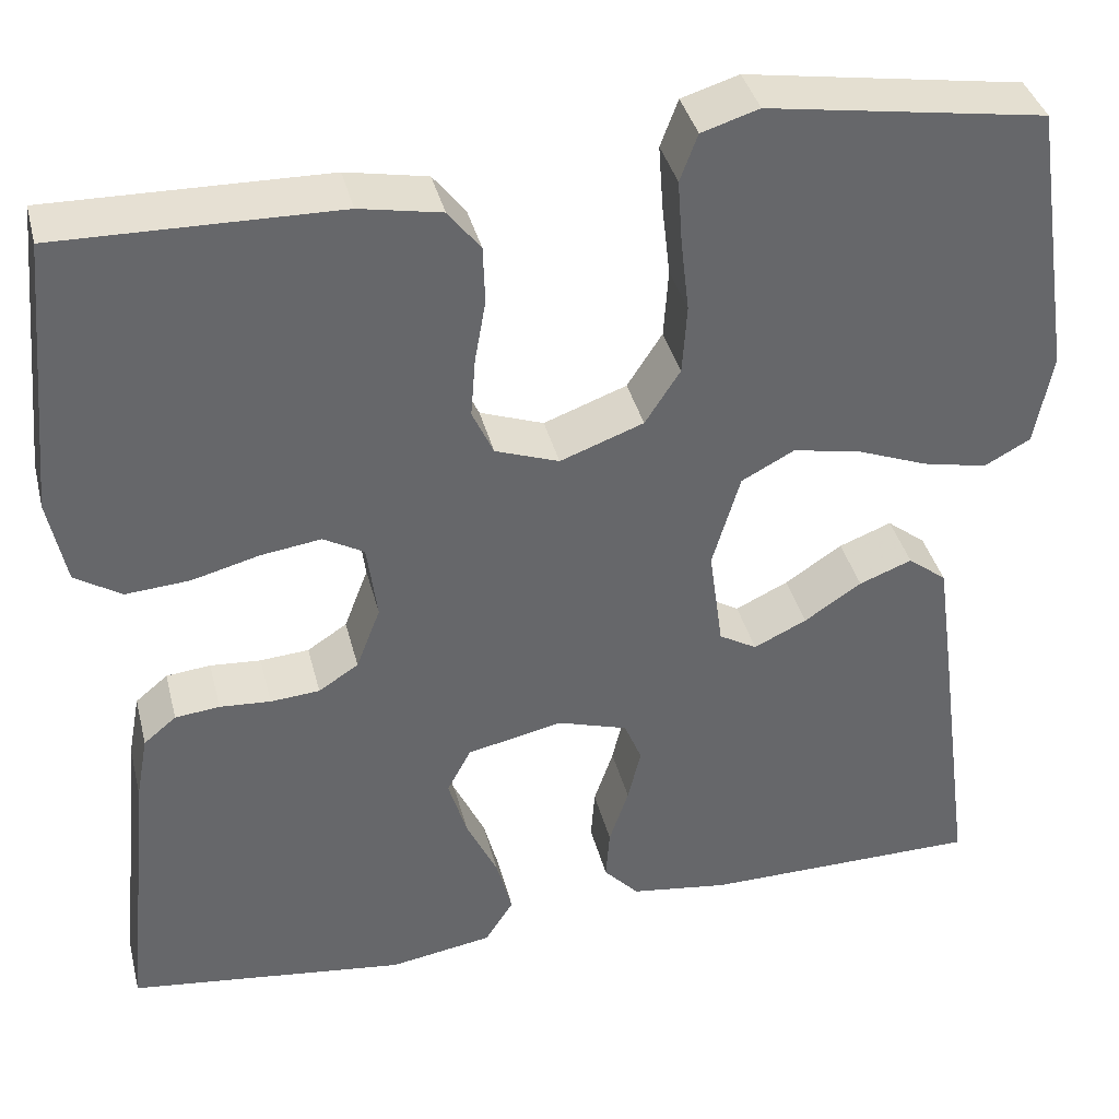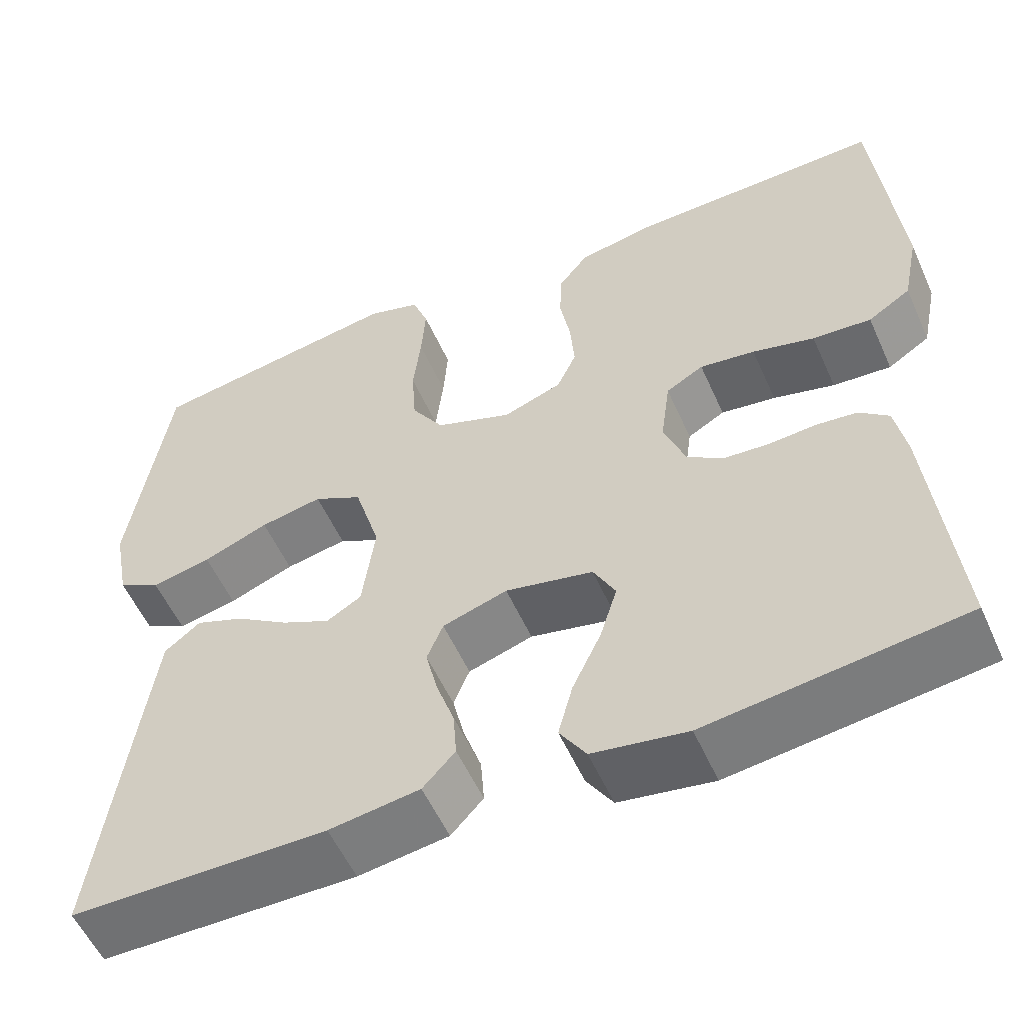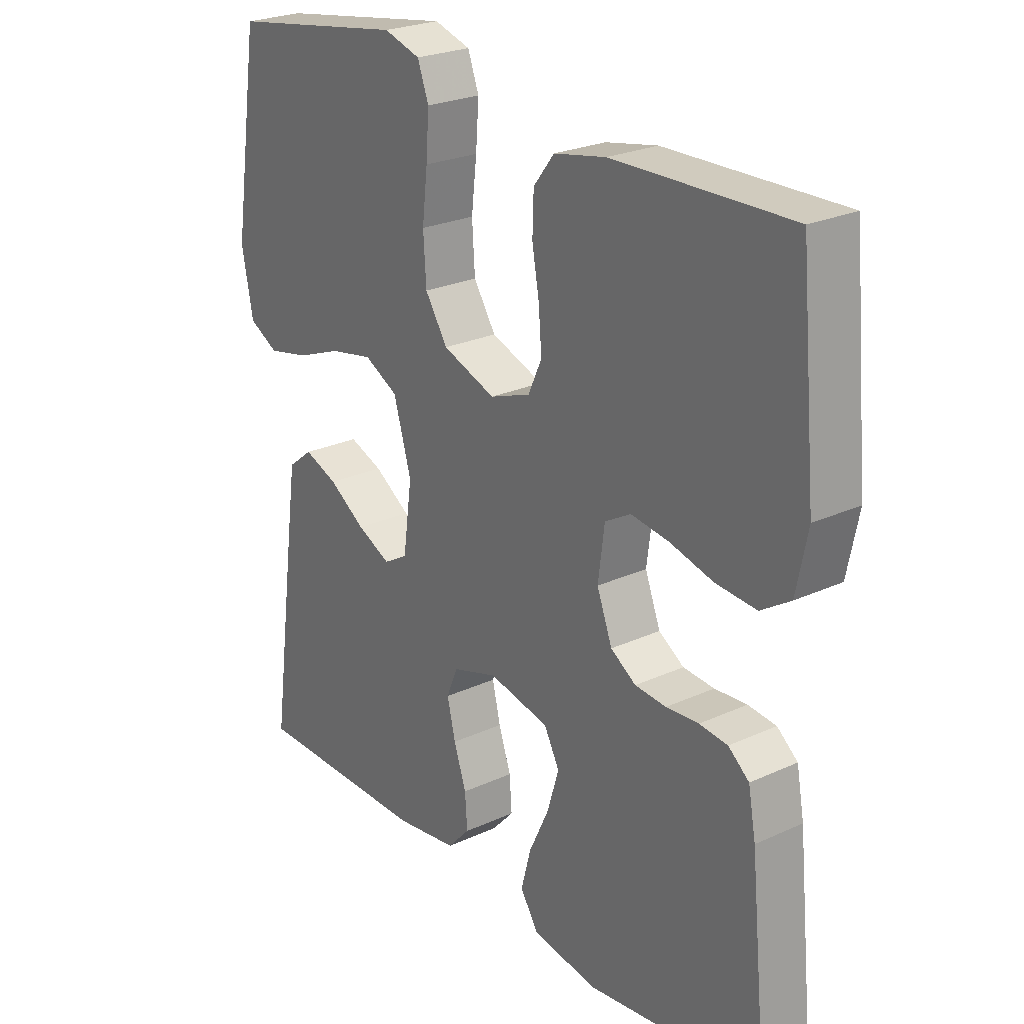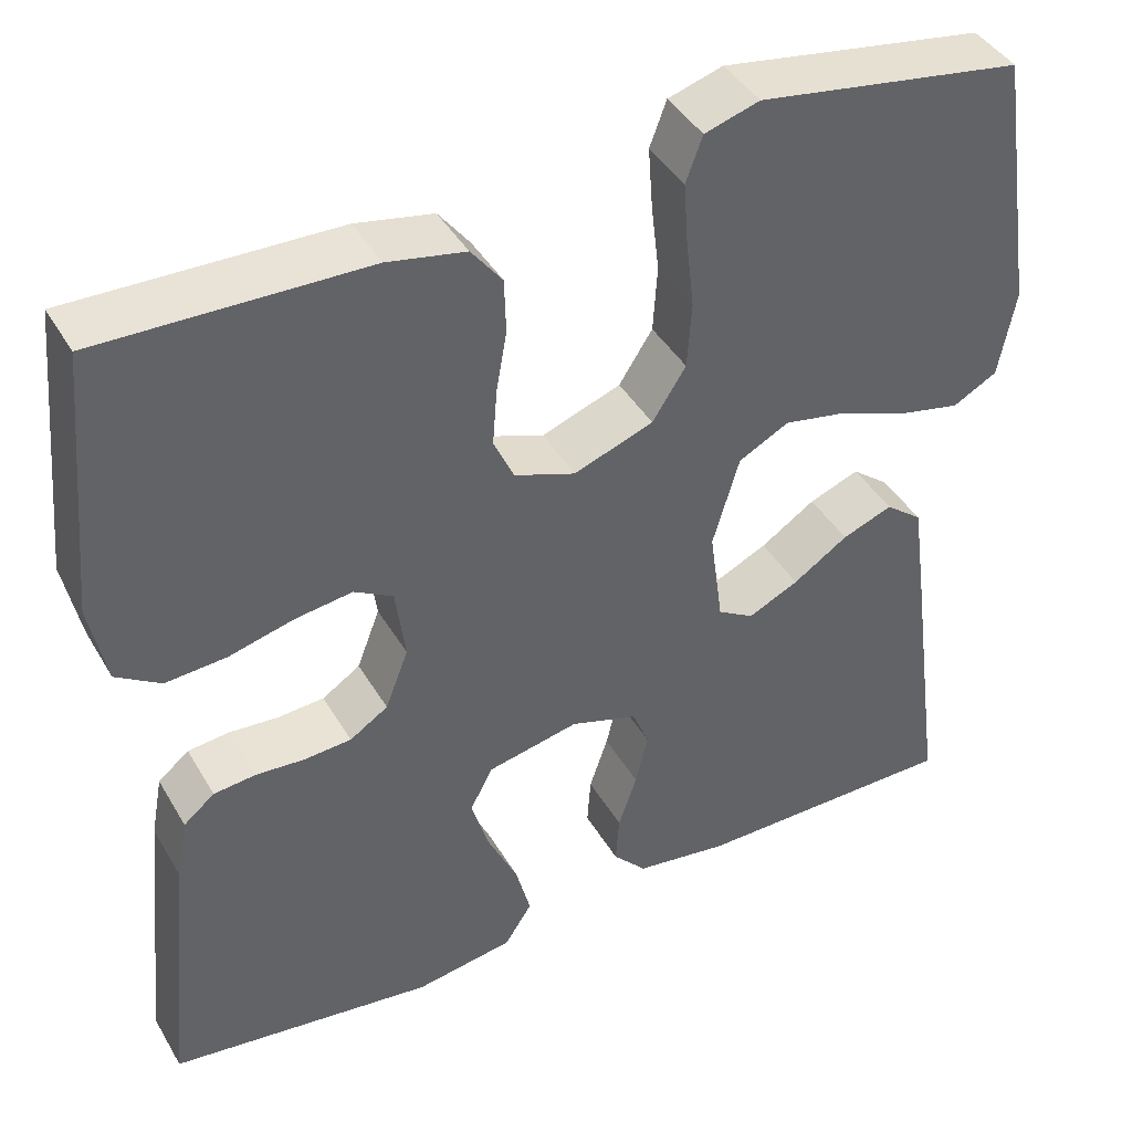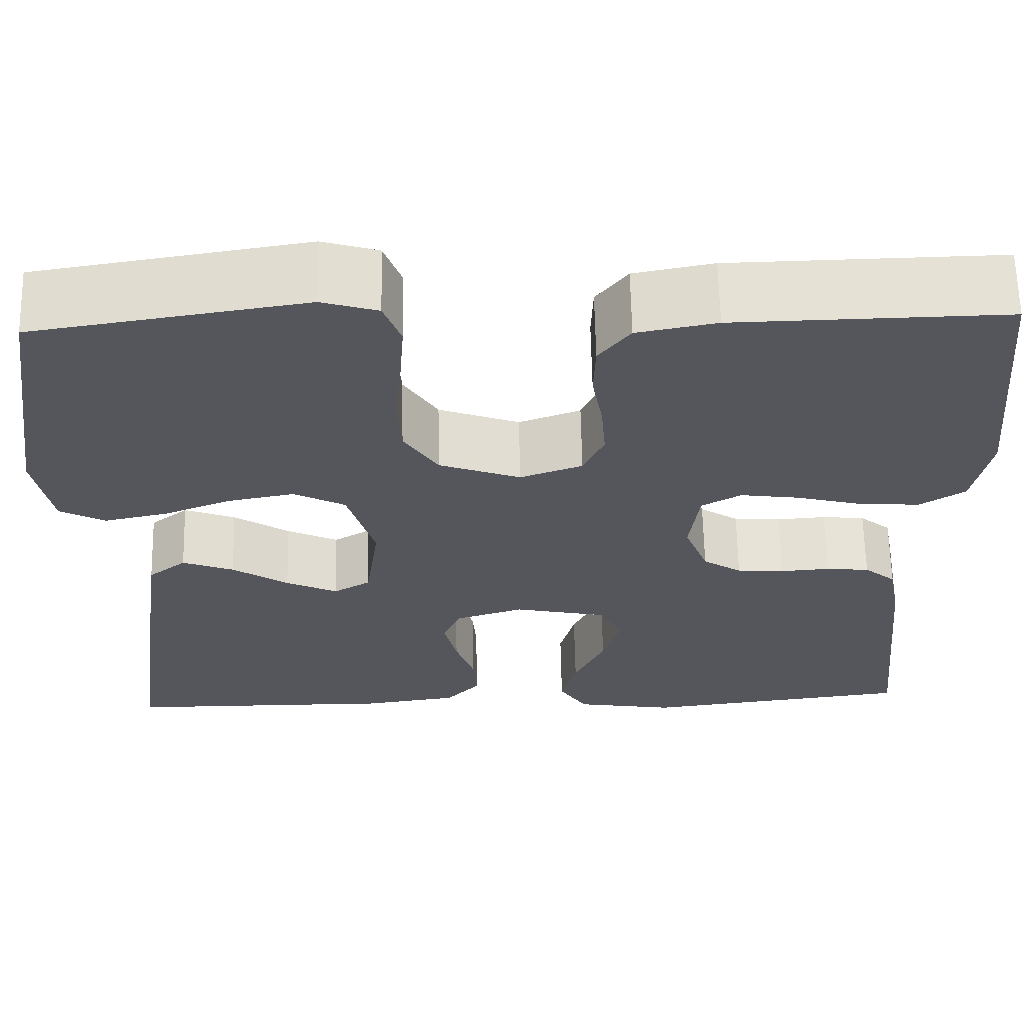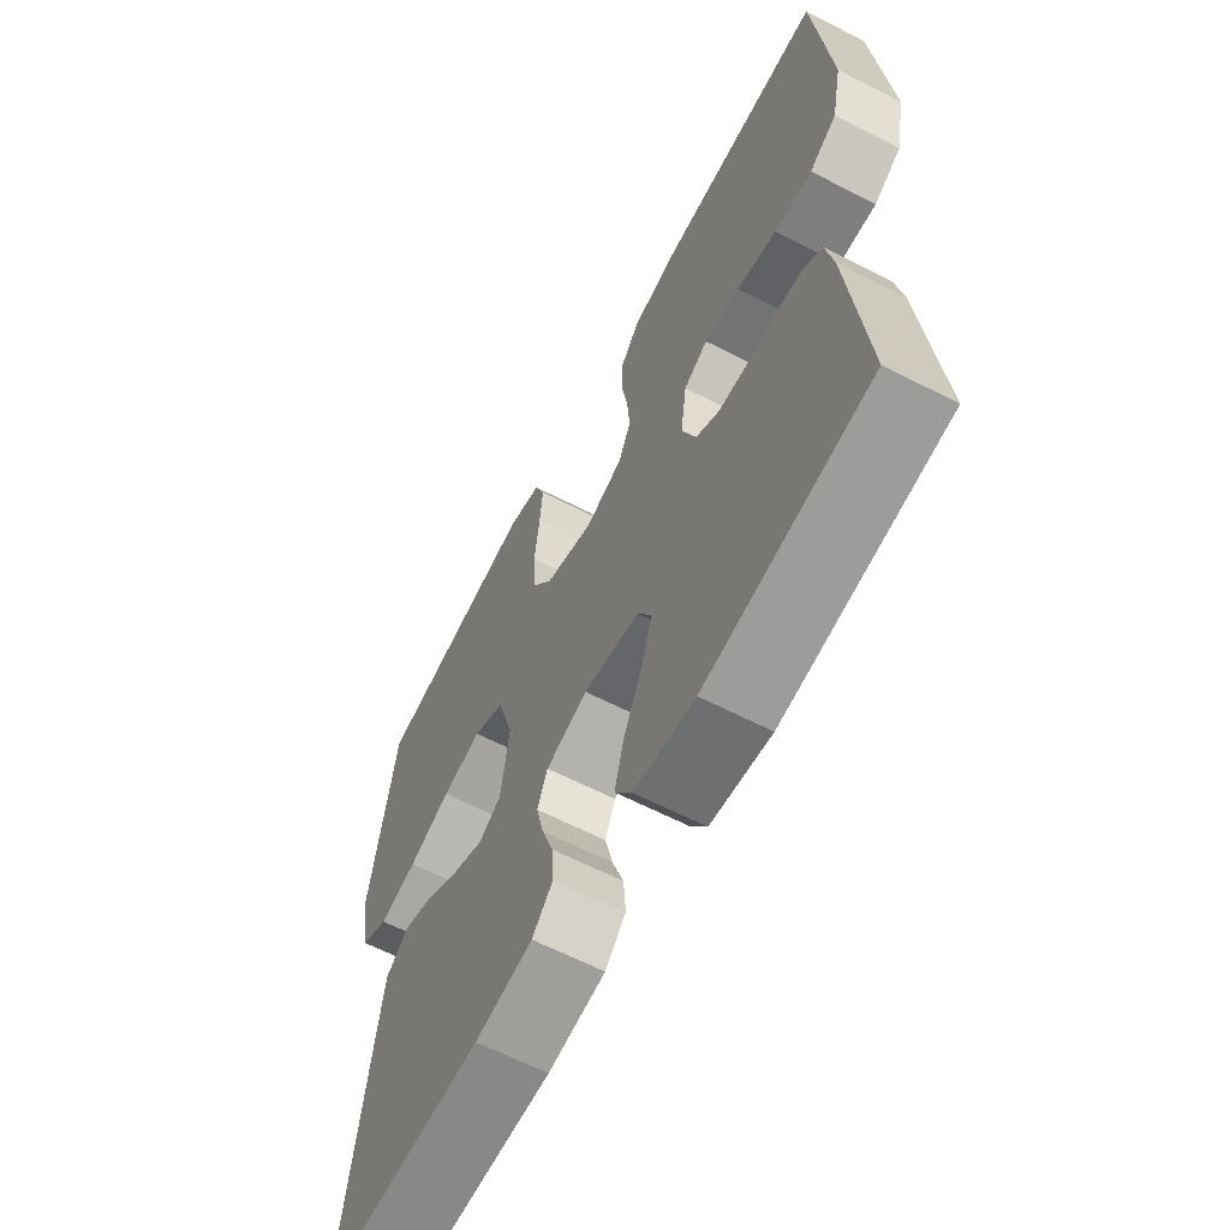
<metadata>
{"format":"obj","ext":"obj","renderer":"f3d","projection":"perspective","resolution":1024,"background":"white","views":[{"elev":38.3,"azim":166.1,"up":"+Z"},{"elev":-55.3,"azim":23.9,"up":"+Z"},{"elev":24.7,"azim":53.1,"up":"+Z"},{"elev":41.9,"azim":151.9,"up":"+Z"},{"elev":63.7,"azim":-1.2,"up":"+Z"},{"elev":-63.3,"azim":62.6,"up":"+Z"}]}
</metadata>
<code>
v 0.5 0.07 0.5
v 0.528 0.07 0.2
v 0.509 0.07 0.107
v 0.459 0.07 0.075
v 0.39 0.07 0.08
v 0.317 0.07 0.099
v 0.252 0.07 0.108
v 0.208 0.07 0.083
v 0.197 0.07 0
v 0.223 0.07 -0.068
v 0.266 0.07 -0.096
v 0.319 0.07 -0.1
v 0.374 0.07 -0.096
v 0.422 0.07 -0.101
v 0.457 0.07 -0.13
v 0.47 0.07 -0.2
v 0.5 0.07 -0.5
v 0.2 0.07 -0.538
v 0.089 0.07 -0.52
v 0.058 0.07 -0.472
v 0.075 0.07 -0.408
v 0.109 0.07 -0.336
v 0.129 0.07 -0.27
v 0.103 0.07 -0.221
v 0 0.07 -0.199
v -0.076 0.07 -0.223
v -0.095 0.07 -0.269
v -0.081 0.07 -0.328
v -0.06 0.07 -0.39
v -0.056 0.07 -0.446
v -0.094 0.07 -0.487
v -0.2 0.07 -0.502
v -0.5 0.07 -0.5
v -0.46 0.07 -0.2
v -0.443 0.07 -0.077
v -0.401 0.07 -0.044
v -0.344 0.07 -0.066
v -0.282 0.07 -0.107
v -0.225 0.07 -0.134
v -0.184 0.07 -0.11
v -0.169 0.07 0
v -0.199 0.07 0.102
v -0.256 0.07 0.132
v -0.329 0.07 0.118
v -0.406 0.07 0.088
v -0.476 0.07 0.073
v -0.526 0.07 0.1
v -0.545 0.07 0.2
v -0.5 0.07 0.5
v -0.2 0.07 0.548
v -0.138 0.07 0.529
v -0.119 0.07 0.478
v -0.124 0.07 0.408
v -0.133 0.07 0.33
v -0.128 0.07 0.255
v -0.09 0.07 0.196
v 0 0.07 0.163
v 0.069 0.07 0.188
v 0.092 0.07 0.238
v 0.087 0.07 0.302
v 0.075 0.07 0.37
v 0.077 0.07 0.432
v 0.112 0.07 0.477
v 0.2 0.07 0.494
v 0.5 0 0.5
v 0.528 0 0.2
v 0.509 0 0.107
v 0.459 0 0.075
v 0.39 0 0.08
v 0.317 0 0.099
v 0.252 0 0.108
v 0.208 0 0.083
v 0.197 0 0
v 0.223 0 -0.068
v 0.266 0 -0.096
v 0.319 0 -0.1
v 0.374 0 -0.096
v 0.422 0 -0.101
v 0.457 0 -0.13
v 0.47 0 -0.2
v 0.5 0 -0.5
v 0.2 0 -0.538
v 0.089 0 -0.52
v 0.058 0 -0.472
v 0.075 0 -0.408
v 0.109 0 -0.336
v 0.129 0 -0.27
v 0.103 0 -0.221
v 0 0 -0.199
v -0.076 0 -0.223
v -0.095 0 -0.269
v -0.081 0 -0.328
v -0.06 0 -0.39
v -0.056 0 -0.446
v -0.094 0 -0.487
v -0.2 0 -0.502
v -0.5 0 -0.5
v -0.46 0 -0.2
v -0.443 0 -0.077
v -0.401 0 -0.044
v -0.344 0 -0.066
v -0.282 0 -0.107
v -0.225 0 -0.134
v -0.184 0 -0.11
v -0.169 0 0
v -0.199 0 0.102
v -0.256 0 0.132
v -0.329 0 0.118
v -0.406 0 0.088
v -0.476 0 0.073
v -0.526 0 0.1
v -0.545 0 0.2
v -0.5 0 0.5
v -0.2 0 0.548
v -0.138 0 0.529
v -0.119 0 0.478
v -0.124 0 0.408
v -0.133 0 0.33
v -0.128 0 0.255
v -0.09 0 0.196
v 0 0 0.163
v 0.069 0 0.188
v 0.092 0 0.238
v 0.087 0 0.302
v 0.075 0 0.37
v 0.077 0 0.432
v 0.112 0 0.477
v 0.2 0 0.494
f 60 61 62 63
f 59 60 63 64
f 51 52 53 54
f 49 50 51 54
f 49 54 55
f 48 49 55 56
f 44 45 46 47
f 43 44 47 48
f 35 36 37 38
f 35 38 39
f 34 35 39
f 33 34 39
f 32 33 39 40
f 28 29 30 31
f 27 28 31 32
f 26 27 32 40
f 19 20 21 22
f 19 22 23
f 18 19 23
f 17 18 23
f 16 17 23 24
f 12 13 14 15
f 11 12 15 16
f 3 4 5 6
f 3 6 7
f 2 3 7
f 59 64 1 2
f 58 59 2 7
f 57 58 7 8
f 43 48 56 57
f 42 43 57 8
f 41 42 8 9
f 25 26 40 41
f 25 41 9 10
f 11 16 24 25
f 10 11 25
f 127 126 125 124
f 128 127 124 123
f 118 117 116 115
f 118 115 114 113
f 119 118 113
f 120 119 113 112
f 111 110 109 108
f 112 111 108 107
f 102 101 100 99
f 103 102 99
f 103 99 98
f 103 98 97
f 104 103 97 96
f 95 94 93 92
f 96 95 92 91
f 104 96 91 90
f 86 85 84 83
f 87 86 83
f 87 83 82
f 87 82 81
f 88 87 81 80
f 79 78 77 76
f 80 79 76 75
f 70 69 68 67
f 71 70 67
f 71 67 66
f 66 65 128 123
f 71 66 123 122
f 72 71 122 121
f 121 120 112 107
f 72 121 107 106
f 73 72 106 105
f 105 104 90 89
f 74 73 105 89
f 89 88 80 75
f 89 75 74
f 1 65 66 2
f 2 66 67 3
f 3 67 68 4
f 4 68 69 5
f 5 69 70 6
f 6 70 71 7
f 7 71 72 8
f 8 72 73 9
f 9 73 74 10
f 10 74 75 11
f 11 75 76 12
f 12 76 77 13
f 13 77 78 14
f 14 78 79 15
f 15 79 80 16
f 16 80 81 17
f 17 81 82 18
f 18 82 83 19
f 19 83 84 20
f 20 84 85 21
f 21 85 86 22
f 22 86 87 23
f 23 87 88 24
f 24 88 89 25
f 25 89 90 26
f 26 90 91 27
f 27 91 92 28
f 28 92 93 29
f 29 93 94 30
f 30 94 95 31
f 31 95 96 32
f 32 96 97 33
f 33 97 98 34
f 34 98 99 35
f 35 99 100 36
f 36 100 101 37
f 37 101 102 38
f 38 102 103 39
f 39 103 104 40
f 40 104 105 41
f 41 105 106 42
f 42 106 107 43
f 43 107 108 44
f 44 108 109 45
f 45 109 110 46
f 46 110 111 47
f 47 111 112 48
f 48 112 113 49
f 49 113 114 50
f 50 114 115 51
f 51 115 116 52
f 52 116 117 53
f 53 117 118 54
f 54 118 119 55
f 55 119 120 56
f 56 120 121 57
f 57 121 122 58
f 58 122 123 59
f 59 123 124 60
f 60 124 125 61
f 61 125 126 62
f 62 126 127 63
f 63 127 128 64
f 64 128 65 1

</code>
